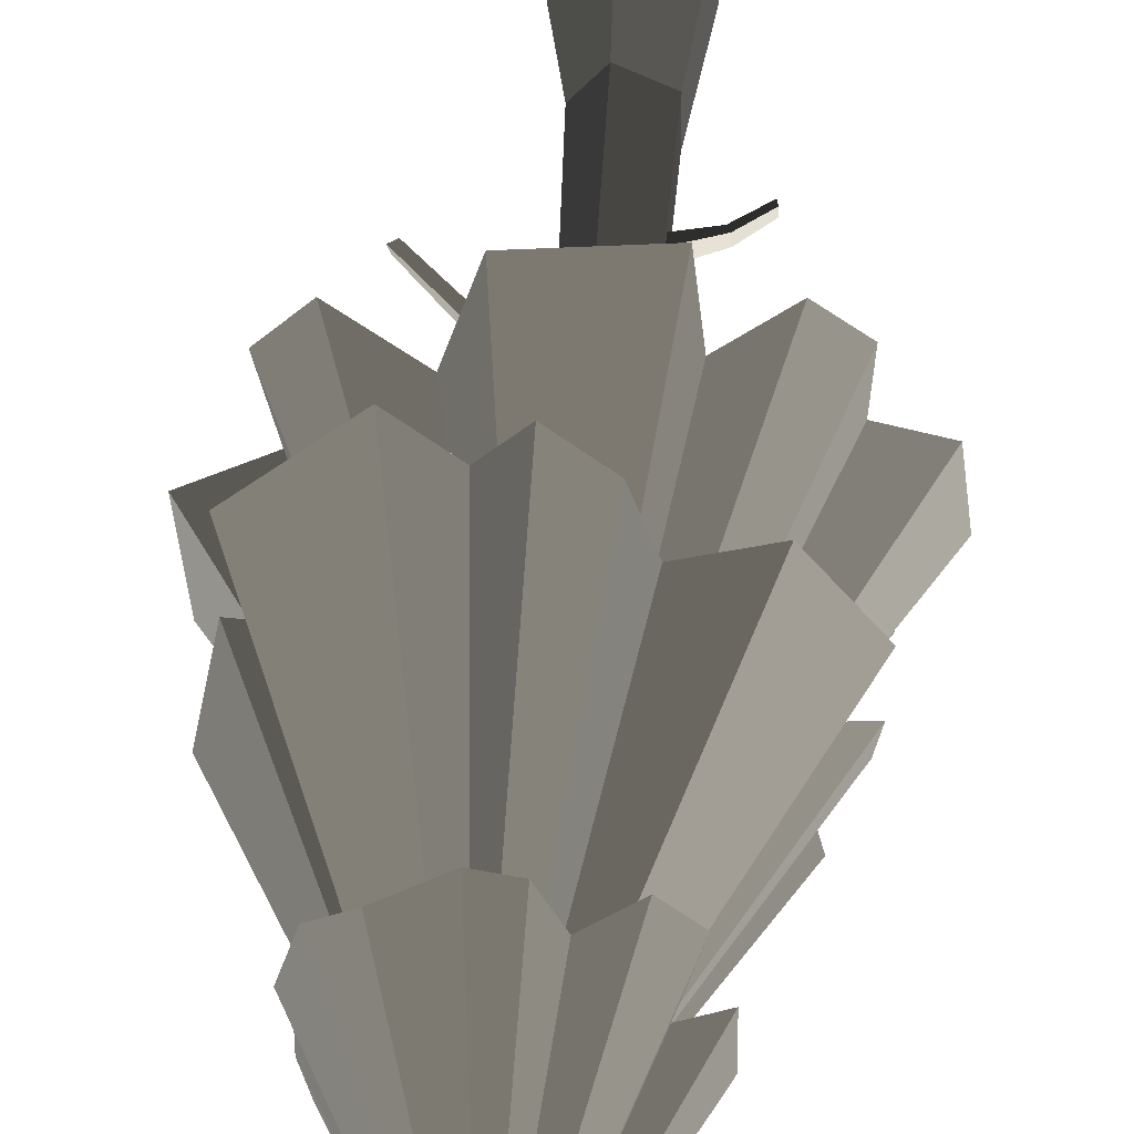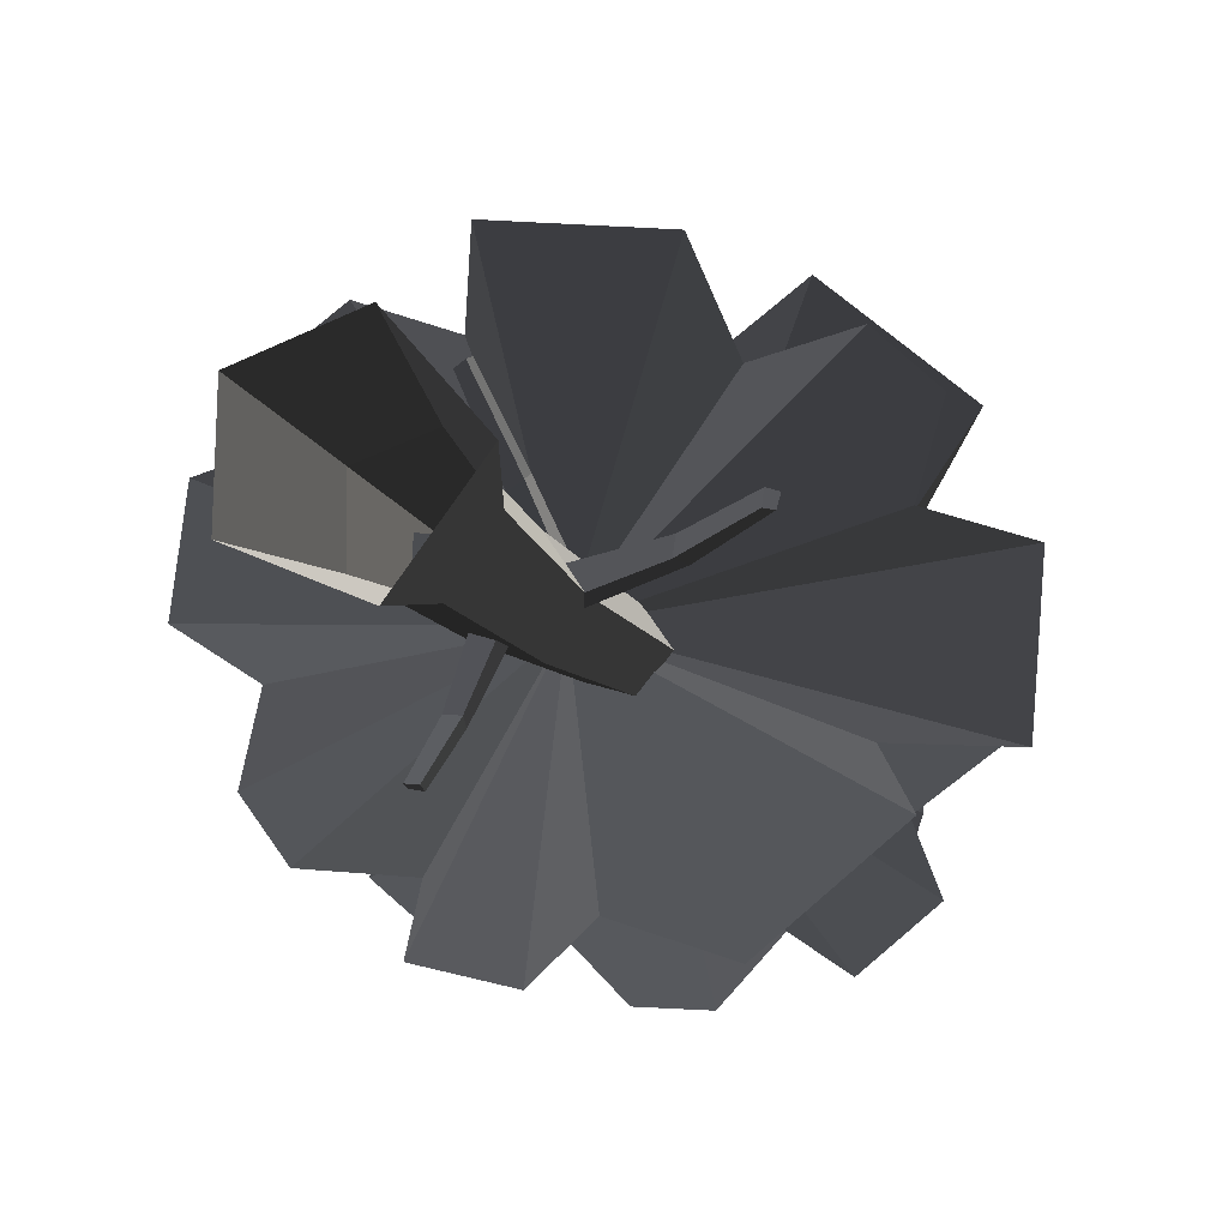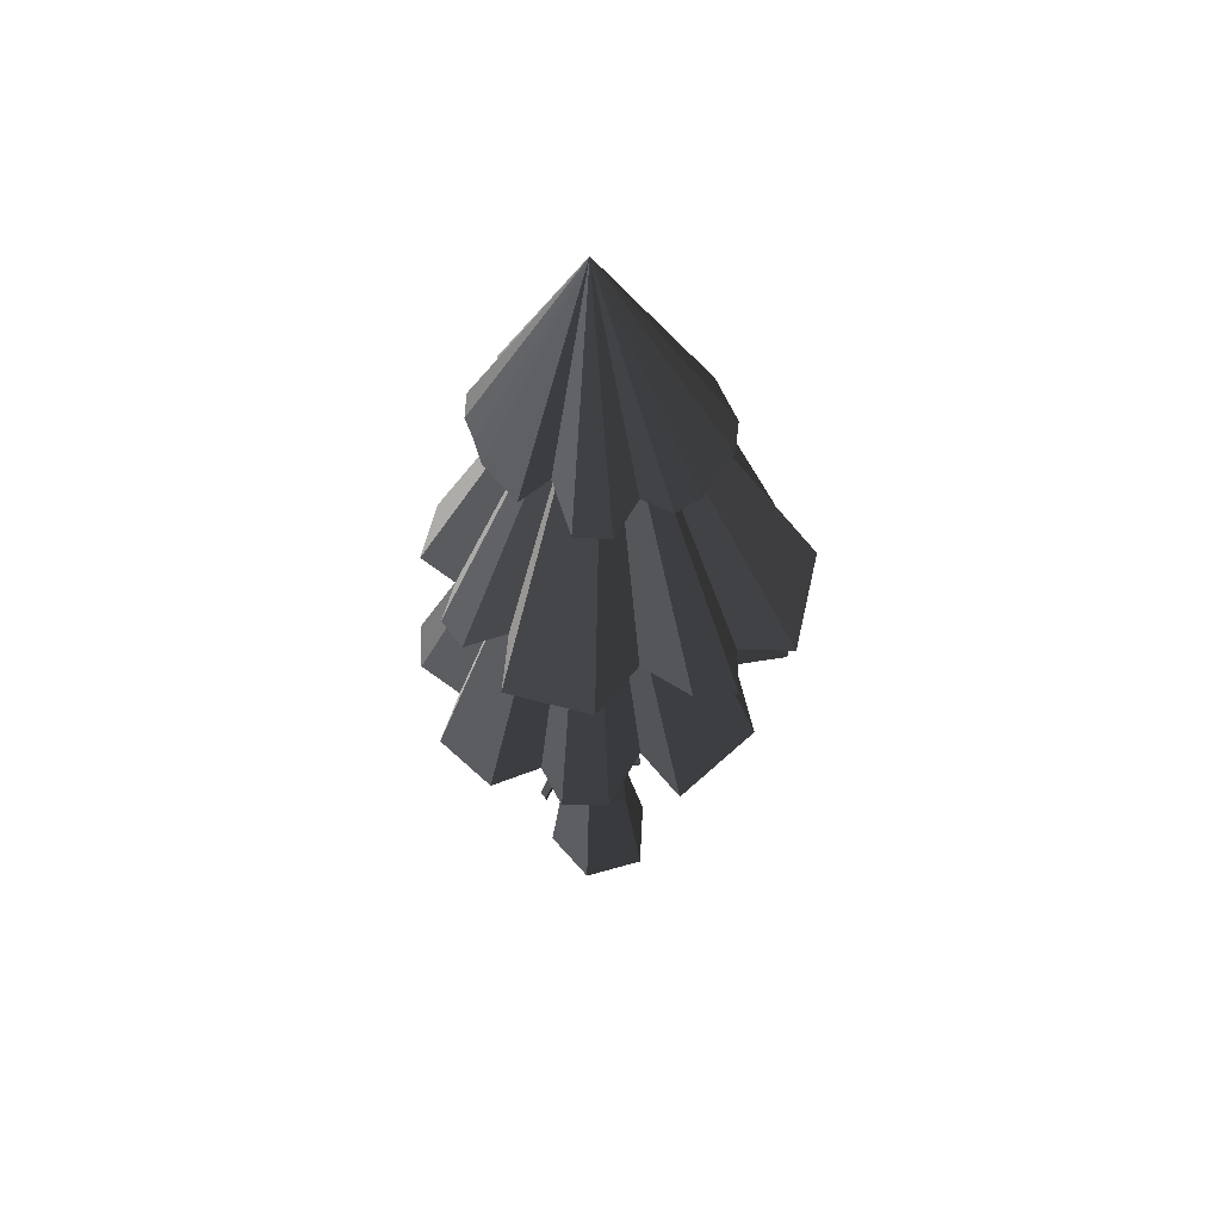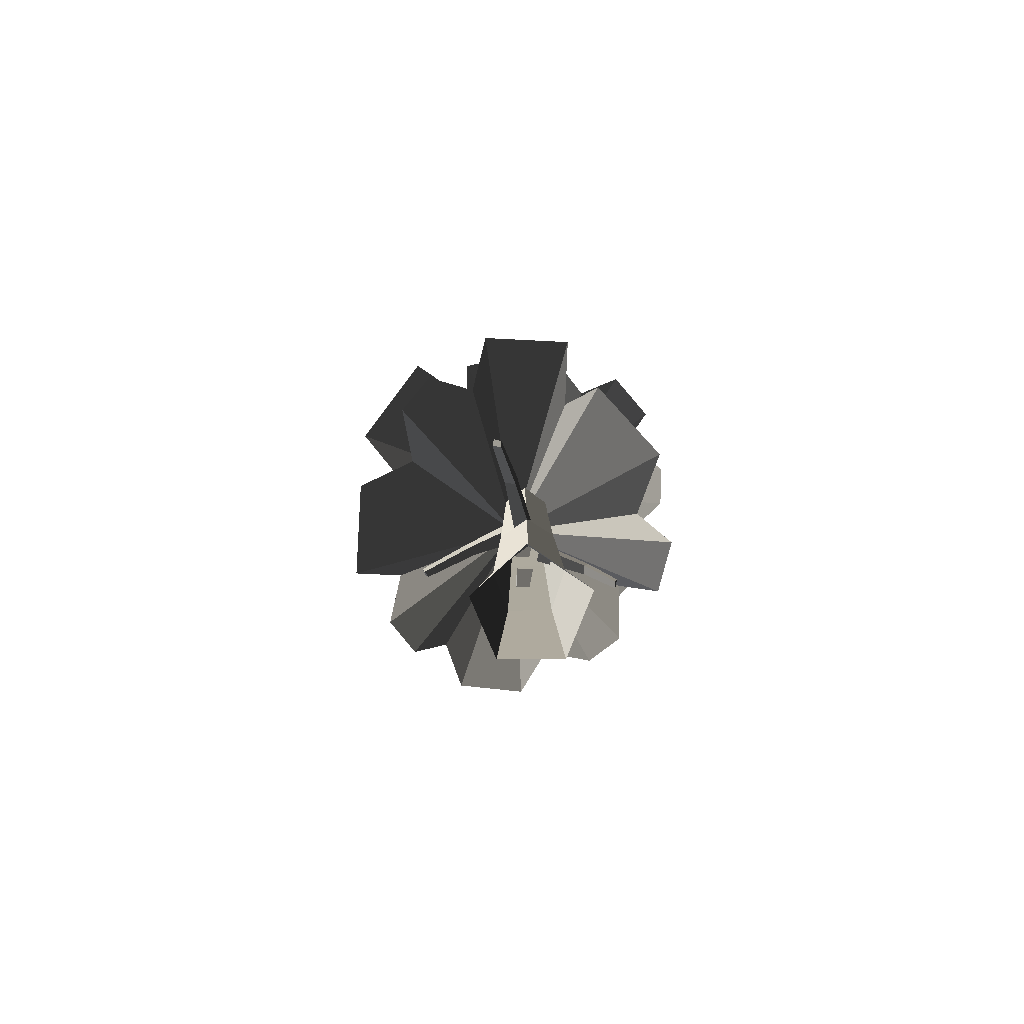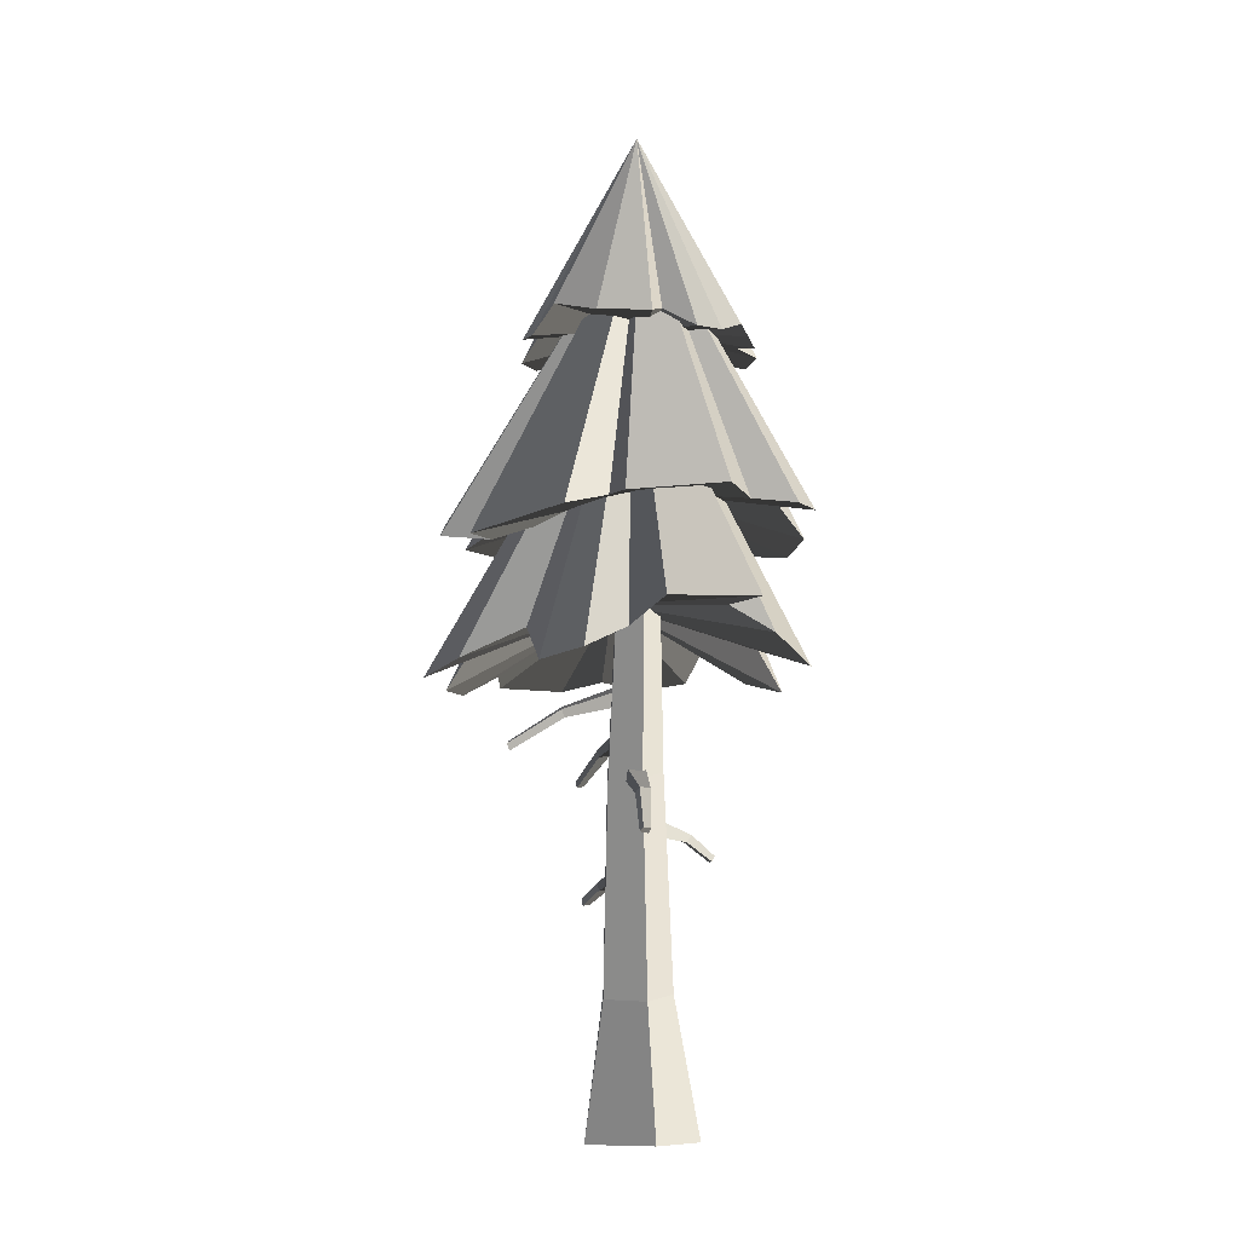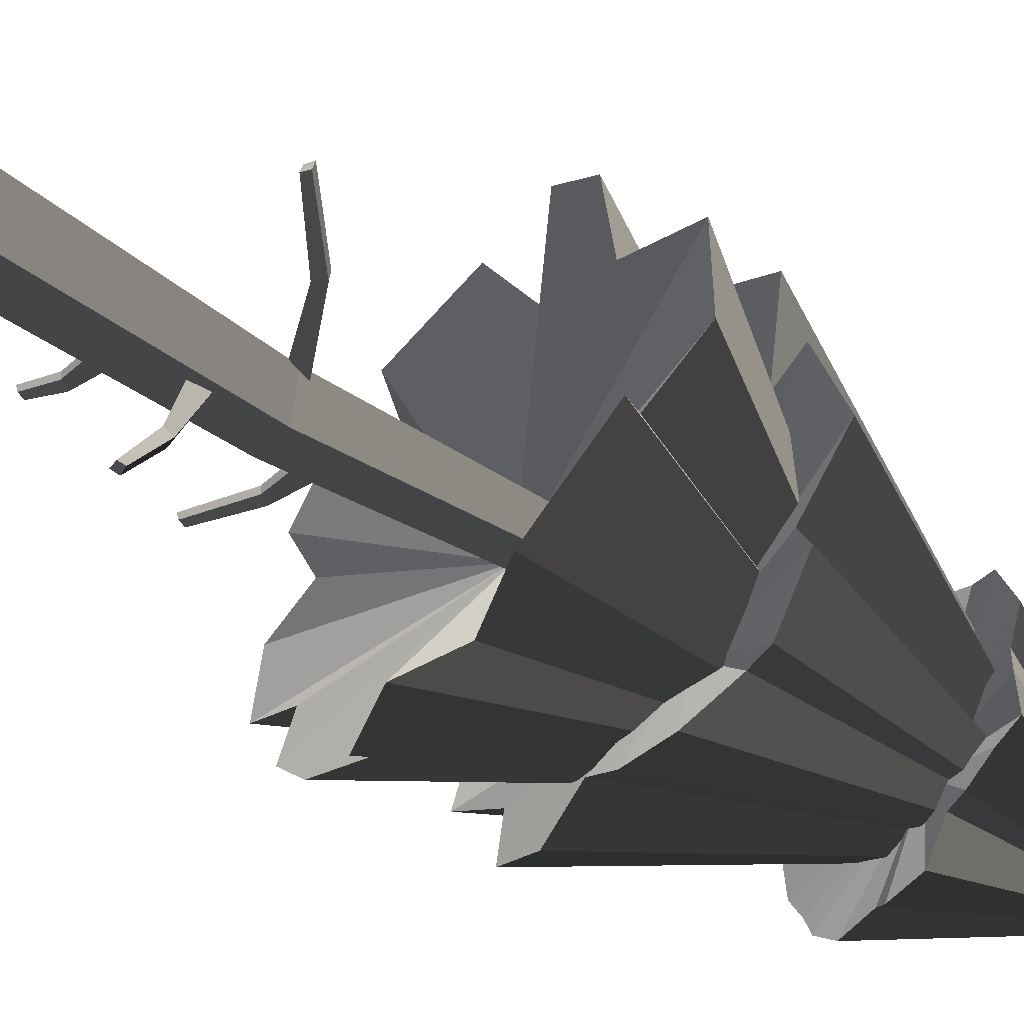
<metadata>
{"format":"obj","ext":"obj","renderer":"f3d","projection":"perspective","resolution":1024,"background":"white","views":[{"elev":48.8,"azim":-175.1,"up":"+Z"},{"elev":-9.1,"azim":11.8,"up":"+Z"},{"elev":56.5,"azim":-38.0,"up":"+Y"},{"elev":-79.7,"azim":91.6,"up":"+Y"},{"elev":-9.7,"azim":71.5,"up":"+Y"},{"elev":-57.4,"azim":55.2,"up":"+Z"}]}
</metadata>
<code>
v  -0.8092 390.1 -2.1
v  43.98 300.8 -10.68
v  44.27 300.1 -20.42
v  40.5 304.2 -29.63
v  33.45 301.7 -35.36
v  23.77 300.2 -41.95
v  14.81 302.4 -38.29
v  5.808 302.1 -50.05
v  -6.854 300.9 -49.66
v  -14.44 305.2 -39.9
v  -26.33 303.3 -41.03
v  -32.74 301.7 -33.61
v  -36.28 302.7 -23.13
v  -39.92 301.7 -13.41
v  -39.49 300.4 6.358
v  -27.48 307.6 9.944
v  -33.72 300.5 29.33
v  -23.02 299.9 38.49
v  -9.081 307.8 35.22
v  -1.223 302.8 44.38
v  11.19 301 44.1
v  28.27 308.9 40.72
v  40.66 304.3 28.06
v  46.36 304.4 8.089
v  33.86 309.3 -0.2938
v  1.574 310.4 -4.905
v  4.609 360.3 -2.412
v  35.49 217.3 74.05
v  67.24 223.7 48.37
v  50 231.9 26.14
v  65.8 230.5 25.19
v  72.98 234.5 -12.43
v  50.84 234.3 -28.72
v  57.41 232.5 -45.19
v  39.95 234.2 -59.29
v  26.16 238.2 -49.94
v  14.13 228.4 -65.68
v  -1.611 224.2 -64.97
v  -15.99 226.2 -50.2
v  -33.91 226.9 -56.38
v  -54.35 229.4 -38.83
v  -50.28 228.8 -21.92
v  -62.25 222.3 -15.08
v  -64.19 225.8 1.272
v  -50.82 236.6 12.71
v  -64.89 227.8 26.57
v  -44.11 227.6 54.98
v  -19.74 230.8 49.92
v  -12.33 229.8 71.47
v  4.746 222.2 77.47
v  17.61 219.4 60.97
v  -1.788 246.3 -6.02
v  1.083 137.2 -11.87
v  6.006 209.9 -8.989
v  11.86 207.6 -0.4418
v  9.361 133.7 -0.6515
v  -11.92 136.4 -7.701
v  -4.314 209 -5.932
v  -11.53 132.9 6.532
v  -4.528 206.2 5.089
v  1.823 131.3 10.69
v  5.75 205.4 8.203
v  -2.94 314.4 -0.9238
v  82.37 190.2 15.62
v  79.25 192.5 -21.58
v  50.57 193.9 -19.74
v  59.37 183.1 -34.5
v  29.18 176.3 -61.32
v  0.5164 186 -51.31
v  -10.33 171.4 -65.76
v  -34.19 177.7 -59.76
v  -34.53 192.9 -42.86
v  -56.34 180.1 -41.93
v  -65.97 178 -27.85
v  -61.98 179.8 -7.731
v  -79.76 177.7 3.949
v  -76.01 177.6 31.37
v  -56.85 179.3 37.74
v  -57.89 171.4 51.67
v  -43.57 170.9 62.41
v  -24.78 183.8 57.66
v  -20.84 172.4 76.87
v  18.82 174.4 73.39
v  27.67 185.6 50.35
v  53.18 169.8 53.13
v  66.95 173.1 40.8
v  59.69 182.4 21.95
v  -9.296 202.7 5.229
v  7.479 0.0001 -23.79
v  3.593 53.93 -14.7
v  13.97 51.17 -0.781
v  25.01 0 -0.1251
v  -17.8 0.0001 -13.12
v  -12.51 55.86 -9.204
v  -17.1 0 11.98
v  -12.26 54.56 7.832
v  6.54 0 21.14
v  3.885 51.97 13.07
v  29 128.5 7.351
v  47.14 112.4 12.12
v  46.3 112.1 8.948
v  28.56 128.3 2.984
v  26.41 126.4 8.168
v  44.51 110.9 12.7
v  25.99 125.4 3.682
v  44.1 110.4 9.115
v  2.813 138.7 3.723
v  3.938 139 -3.527
v  4.828 133 4.665
v  6.829 131.6 -1.526
v  -24.66 145.1 5.449
v  -43.18 134.5 8.739
v  -42.95 135.1 5.93
v  -24.35 145.2 1.628
v  -25.82 147.9 5.869
v  -43.76 137.1 9.013
v  -26.2 148.2 1.868
v  -43.82 137.4 5.838
v  -4.533 148.8 3.796
v  -4.945 148.1 -2.565
v  -6.496 153.8 4.094
v  -7.79 154.6 -1.519
v  -7.283 157.7 24.77
v  -15.16 145 44.51
v  -17.77 146.5 43.07
v  -10.99 158.9 22.75
v  -6.691 160.6 26.46
v  -14.49 147.9 45.52
v  -10.85 162.1 25.1
v  -17.68 149 44.18
v  1.254 162.1 3.326
v  -5.575 163.1 0.8302
v  1.92 167.7 6.057
v  -4.187 170.1 4.979
v  -10.91 111.9 -23.95
v  -15.64 104.5 -36.38
v  -12.77 104.6 -36.61
v  -7.126 111.4 -24.26
v  -11.03 114.7 -25.06
v  -15.54 107.1 -36.94
v  -7.14 114.3 -26.08
v  -12.42 106.8 -37.51
v  -5.442 114.9 -4.398
v  0.5558 113.2 -5.814
v  -5.17 120 -6.358
v  0.213 119.8 -8.547
v  -24.66 93.46 5.449
v  -35.15 87.86 8.739
v  -34.92 88.44 5.93
v  -24.35 93.61 1.628
v  -25.82 96.23 5.869
v  -35.73 90.47 9.013
v  -26.2 96.56 1.868
v  -35.78 90.73 5.838
v  -4.533 97.13 3.796
v  -4.945 96.47 -2.565
v  -6.496 102.2 4.094
v  -7.79 102.9 -1.519
g Forest_A_FirTree_20
f 1 2 3
f 1 3 4
f 1 4 5
f 1 5 6
f 1 6 7
f 1 7 8
f 1 8 9
f 1 9 10
f 1 10 11
f 1 11 12
f 1 12 13
f 1 13 14
f 1 14 15
f 1 15 16
f 1 16 17
f 1 17 18
f 1 18 19
f 1 19 20
f 1 20 21
f 1 21 22
f 1 22 23
f 1 23 24
f 1 24 25
f 1 25 2
f 3 2 26
f 4 3 26
f 5 4 26
f 6 5 26
f 7 6 26
f 8 7 26
f 9 8 26
f 10 9 26
f 11 10 26
f 12 11 26
f 13 12 26
f 14 13 26
f 15 14 26
f 16 15 26
f 17 16 26
f 18 17 26
f 19 18 26
f 20 19 26
f 21 20 26
f 22 21 26
f 23 22 26
f 24 23 26
f 25 24 26
f 2 25 26
f 27 28 29
f 27 29 30
f 27 30 31
f 27 31 32
f 27 32 33
f 27 33 34
f 27 34 35
f 27 35 36
f 27 36 37
f 27 37 38
f 27 38 39
f 27 39 40
f 27 40 41
f 27 41 42
f 27 42 43
f 27 43 44
f 27 44 45
f 27 45 46
f 27 46 47
f 27 47 48
f 27 48 49
f 27 49 50
f 27 50 51
f 27 51 28
f 29 28 52
f 30 29 52
f 31 30 52
f 32 31 52
f 33 32 52
f 34 33 52
f 35 34 52
f 36 35 52
f 37 36 52
f 38 37 52
f 39 38 52
f 40 39 52
f 41 40 52
f 42 41 52
f 43 42 52
f 44 43 52
f 45 44 52
f 46 45 52
f 47 46 52
f 48 47 52
f 49 48 52
f 50 49 52
f 51 50 52
f 28 51 52
f 53 54 55 56
f 57 58 54 53
f 59 60 58 57
f 61 62 60 59
f 56 55 62 61
f 63 64 65
f 63 65 66
f 63 66 67
f 63 67 68
f 63 68 69
f 63 69 70
f 63 70 71
f 63 71 72
f 63 72 73
f 63 73 74
f 63 74 75
f 63 75 76
f 63 76 77
f 63 77 78
f 63 78 79
f 63 79 80
f 63 80 81
f 63 81 82
f 63 82 83
f 63 83 84
f 63 84 85
f 63 85 86
f 63 86 87
f 63 87 64
f 65 64 88
f 66 65 88
f 67 66 88
f 68 67 88
f 69 68 88
f 70 69 88
f 71 70 88
f 72 71 88
f 73 72 88
f 74 73 88
f 75 74 88
f 76 75 88
f 77 76 88
f 78 77 88
f 79 78 88
f 80 79 88
f 81 80 88
f 82 81 88
f 83 82 88
f 84 83 88
f 85 84 88
f 86 85 88
f 87 86 88
f 64 87 88
f 89 90 91 92
f 93 94 90 89
f 95 96 94 93
f 97 98 96 95
f 92 91 98 97
f 90 53 56 91
f 94 57 53 90
f 96 59 57 94
f 98 61 59 96
f 91 56 61 98
f 99 100 101 102
f 103 104 100 99
f 105 106 104 103
f 107 99 102 108
f 109 103 99 107
f 110 105 103 109
f 105 110 108 102
f 106 101 100 104
f 106 105 102 101
f 111 112 113 114
f 115 116 112 111
f 117 118 116 115
f 119 111 114 120
f 121 115 111 119
f 122 117 115 121
f 117 122 120 114
f 118 117 114 113
f 123 124 125 126
f 127 128 124 123
f 129 130 128 127
f 131 123 126 132
f 133 127 123 131
f 134 129 127 133
f 129 134 132 126
f 130 125 124 128
f 130 129 126 125
f 135 136 137 138
f 139 140 136 135
f 141 142 140 139
f 143 135 138 144
f 145 139 135 143
f 146 141 139 145
f 141 146 144 138
f 142 141 138 137
f 118 113 112 116
f 142 137 136 140
f 147 148 149 150
f 151 152 148 147
f 153 154 152 151
f 155 147 150 156
f 157 151 147 155
f 158 153 151 157
f 153 158 156 150
f 154 153 150 149
f 154 149 148 152

</code>
